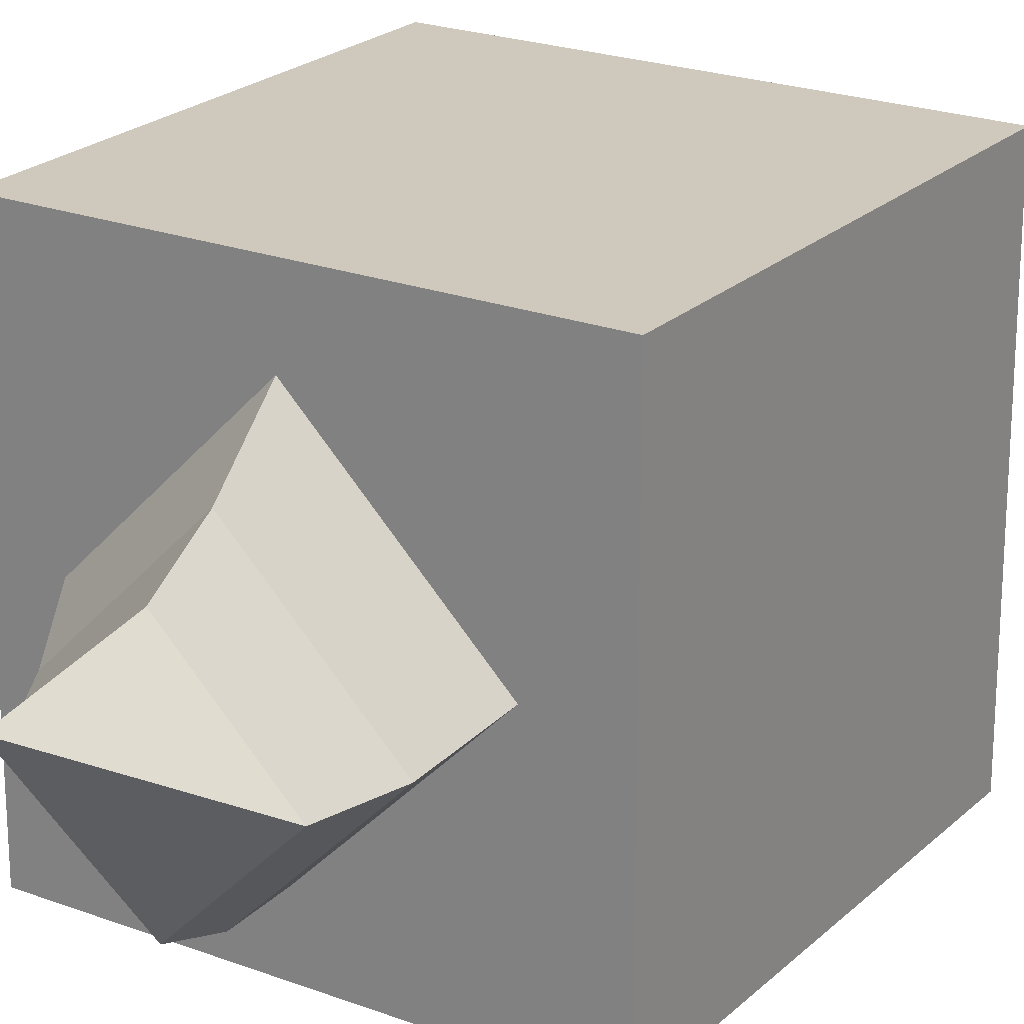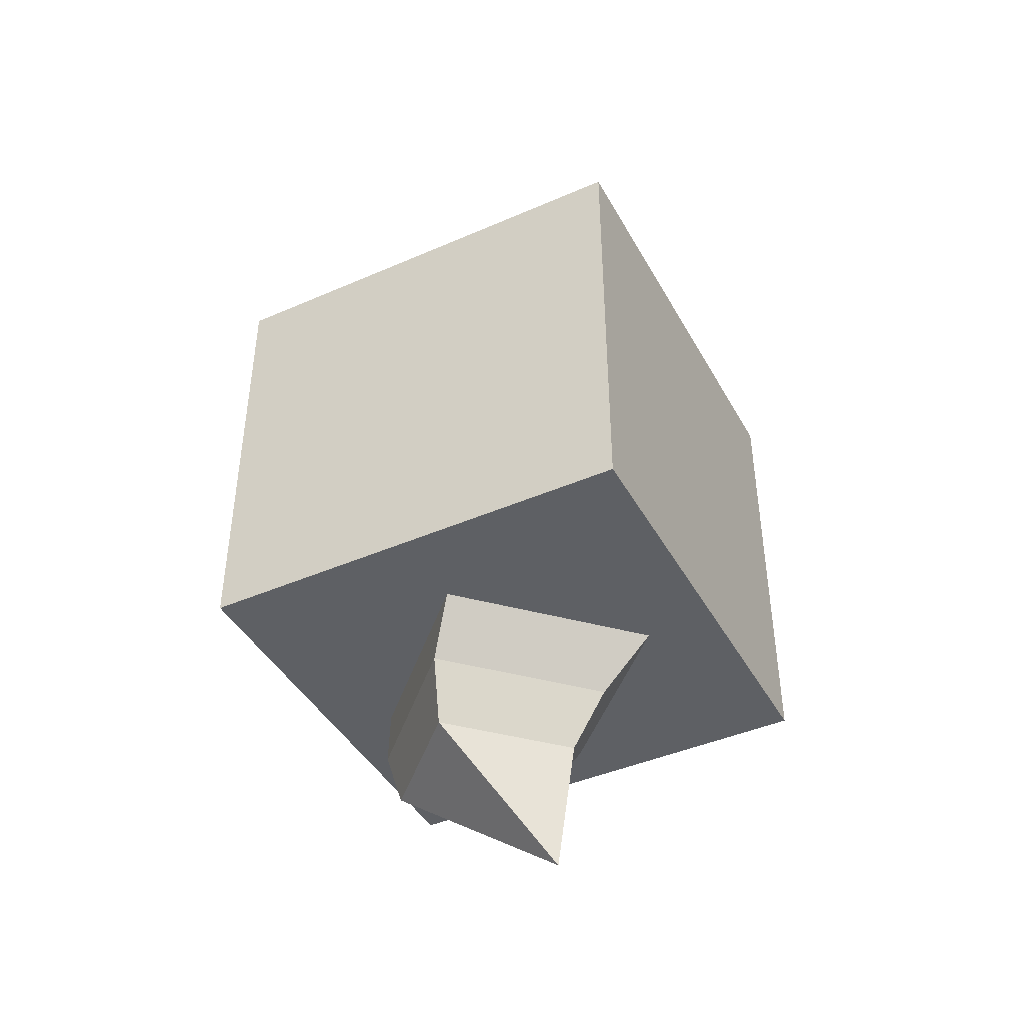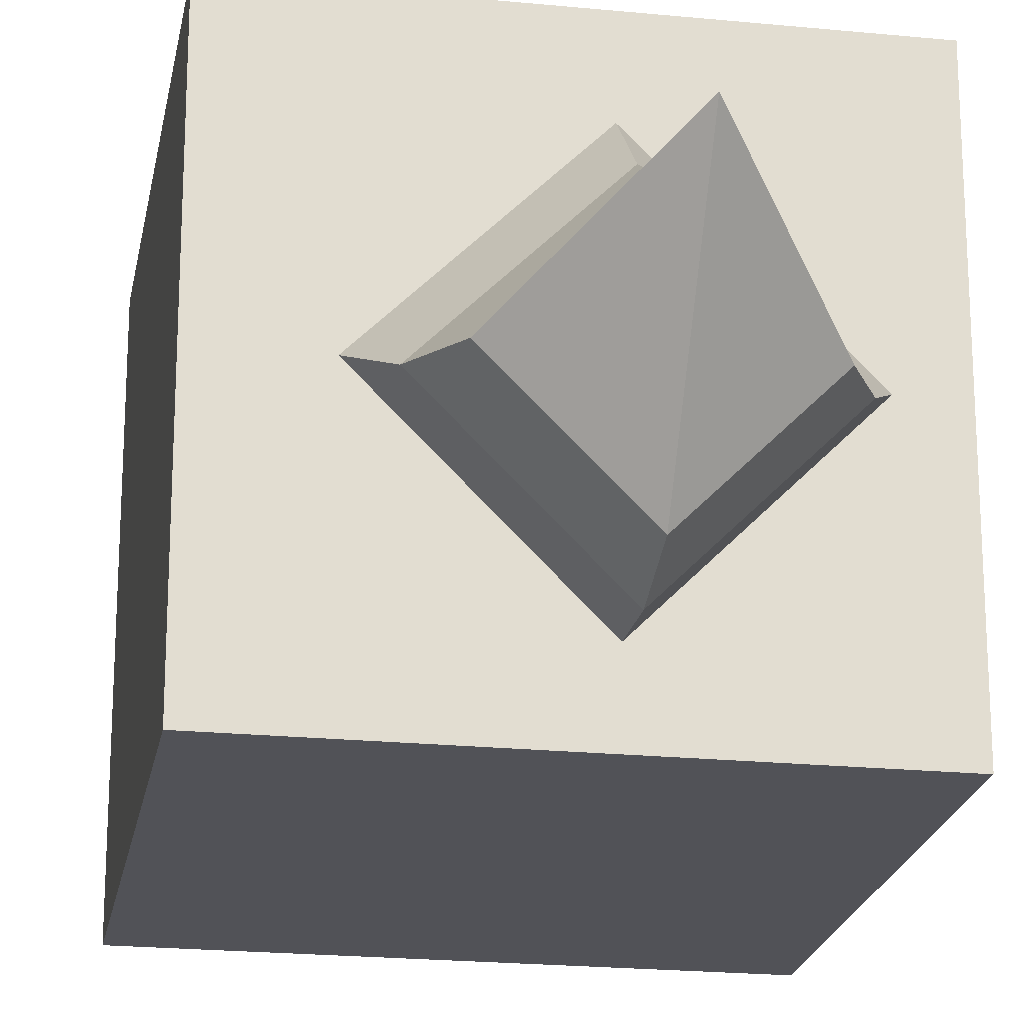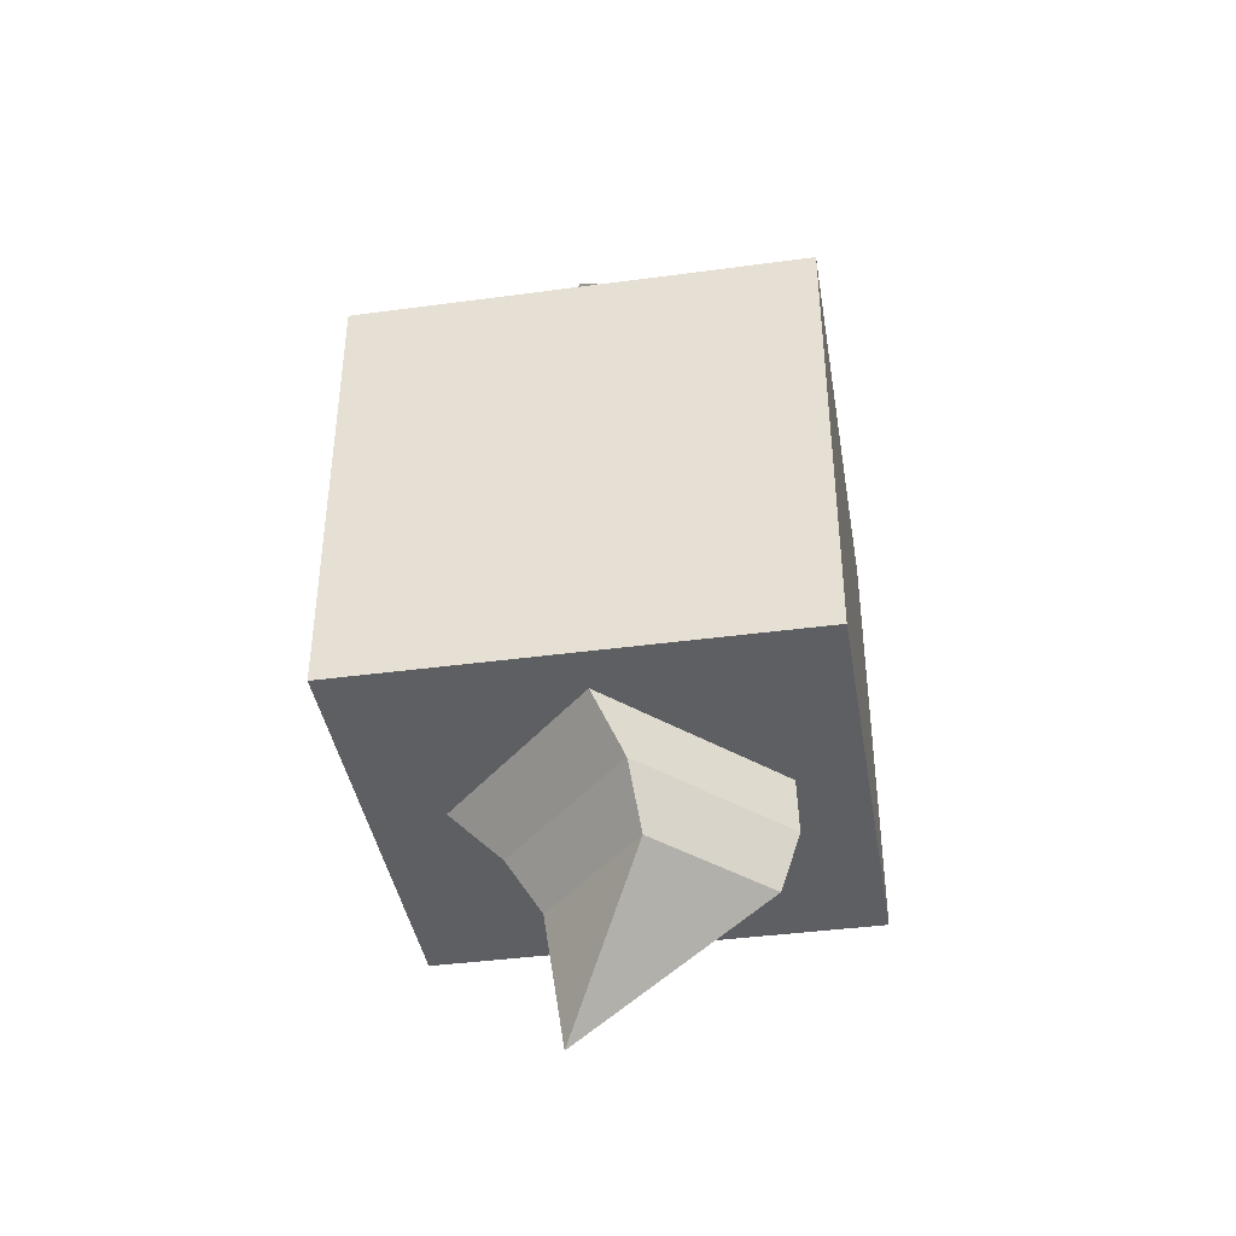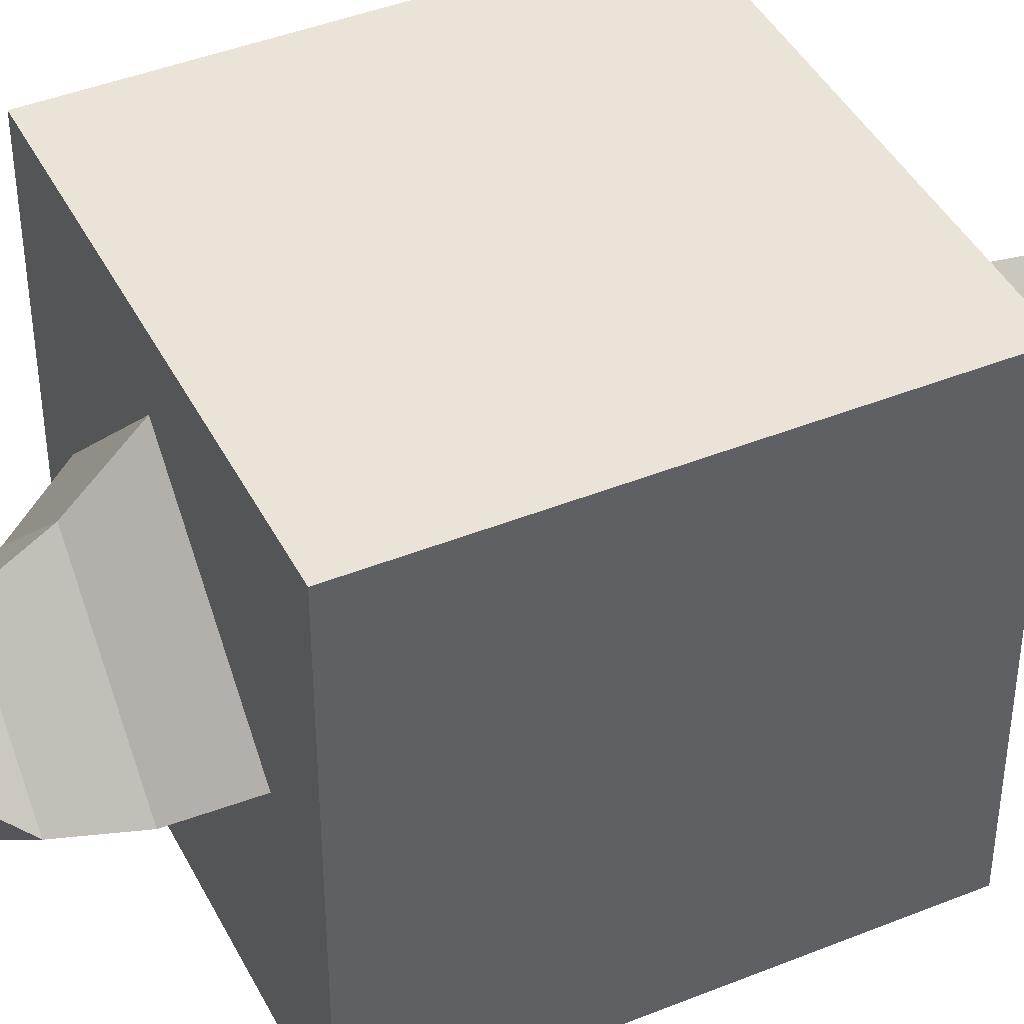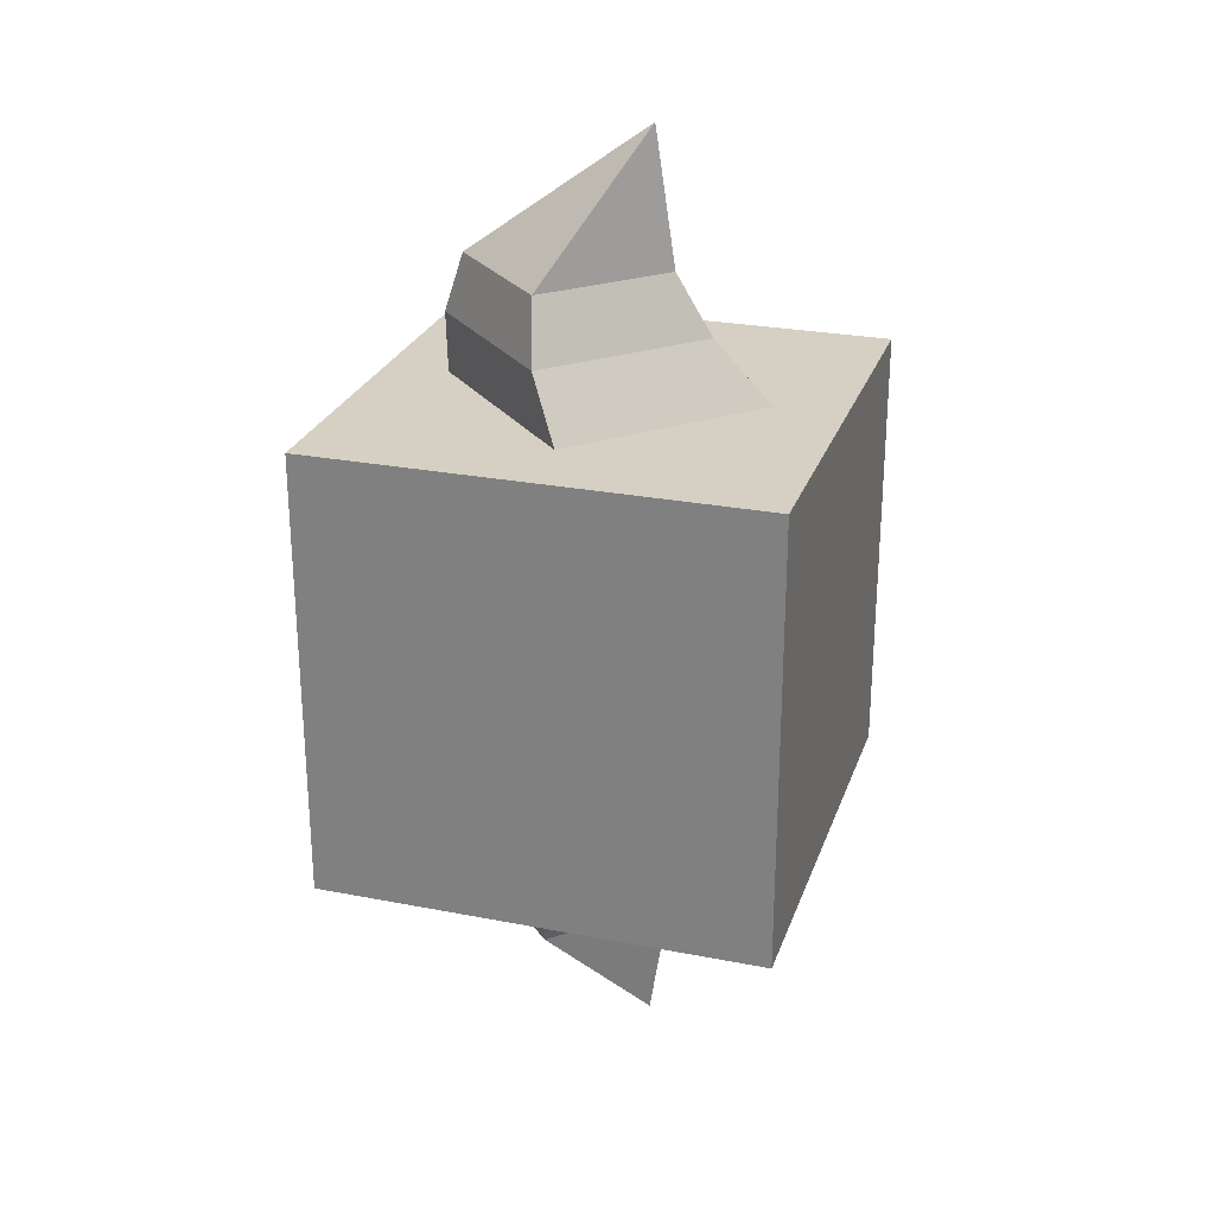
<metadata>
{"format":"obj","ext":"obj","renderer":"f3d","projection":"perspective","resolution":1024,"background":"white","views":[{"elev":22.4,"azim":33.1,"up":"+Y"},{"elev":-43.1,"azim":117.3,"up":"+Z"},{"elev":-21.4,"azim":170.0,"up":"+Y"},{"elev":-40.5,"azim":-80.6,"up":"+Z"},{"elev":42.8,"azim":64.4,"up":"+Y"},{"elev":26.1,"azim":107.1,"up":"+Z"}]}
</metadata>
<code>
g default
v -0.6085 0.6406 10.3
v -0.8364 0.4127 10.3
v -0.6085 0.1848 10.3
v -0.3806 0.4127 10.3
v -0.6085 0.595 10.6
v -0.3182 0.4316 10.17
v -0.6085 0.7219 10.17
v -0.6085 0.1414 10.17
v -0.8987 0.4316 10.17
v -0.2345 0.5207 9.991
v -0.6085 0.8947 9.991
v -0.6085 0.1468 9.991
v -0.9824 0.5207 9.991
v -1.087 0.003824 10.04
v -0.5873 0.003824 10.04
v -0.08729 0.003824 10.04
v -1.087 0.5038 10.04
v -0.5873 0.5038 10.04
v -0.08729 0.5038 10.04
v -1.087 1.004 10.04
v -0.5873 1.004 10.04
v -0.08729 1.004 10.04
v -1.087 1.004 9.537
v -0.5873 1.004 9.537
v -0.08729 1.004 9.537
v -1.087 1.004 9.037
v -0.5873 1.004 9.037
v -0.08729 1.004 9.037
v -1.087 0.5038 9.037
v -0.5873 0.5038 9.037
v -0.08729 0.5038 9.037
v -1.087 0.003824 9.037
v -0.5873 0.003824 9.037
v -0.08729 0.003824 9.037
v -1.087 0.003824 9.537
v -0.5873 0.003824 9.537
v -0.08729 0.003824 9.537
v -0.08729 0.5038 9.537
v -1.087 0.5038 9.537
v -0.6323 0.6406 8.78
v -0.4044 0.4127 8.78
v -0.6323 0.1848 8.78
v -0.8601 0.4127 8.78
v -0.6323 0.595 8.48
v -0.9225 0.4316 8.912
v -0.6323 0.7219 8.912
v -0.6323 0.1414 8.912
v -0.342 0.4316 8.912
v -1.006 0.5207 9.091
v -0.6323 0.8947 9.091
v -0.6323 0.1468 9.091
v -0.2583 0.5207 9.091
g pasted__polySurface2
f 1 2 5
f 2 3 5
f 3 4 5
f 4 1 5
f 1 4 6 7
f 4 3 8 6
f 3 2 9 8
f 2 1 7 9
f 7 6 10 11
f 6 8 12 10
f 8 9 13 12
f 9 7 11 13
f 14 15 18 17
f 15 16 19 18
f 17 18 21 20
f 18 19 22 21
f 20 21 24 23
f 21 22 25 24
f 23 24 27 26
f 24 25 28 27
f 26 27 30 29
f 27 28 31 30
f 29 30 33 32
f 30 31 34 33
f 32 33 36 35
f 33 34 37 36
f 35 36 15 14
f 36 37 16 15
f 37 34 31 38
f 16 37 38 19
f 38 31 28 25
f 19 38 25 22
f 32 35 39 29
f 35 14 17 39
f 29 39 23 26
f 39 17 20 23
f 40 41 44
f 41 42 44
f 42 43 44
f 43 40 44
f 40 43 45 46
f 43 42 47 45
f 42 41 48 47
f 41 40 46 48
f 46 45 49 50
f 45 47 51 49
f 47 48 52 51
f 48 46 50 52

</code>
